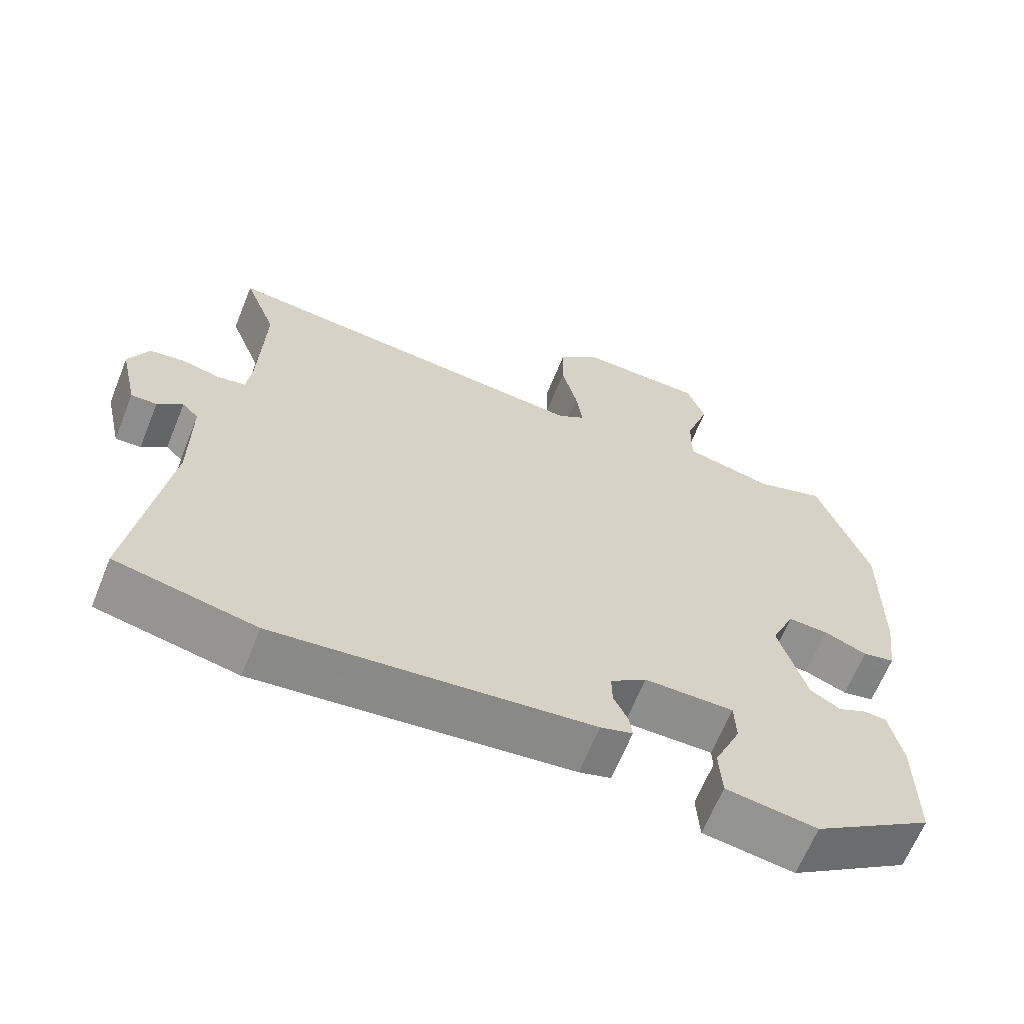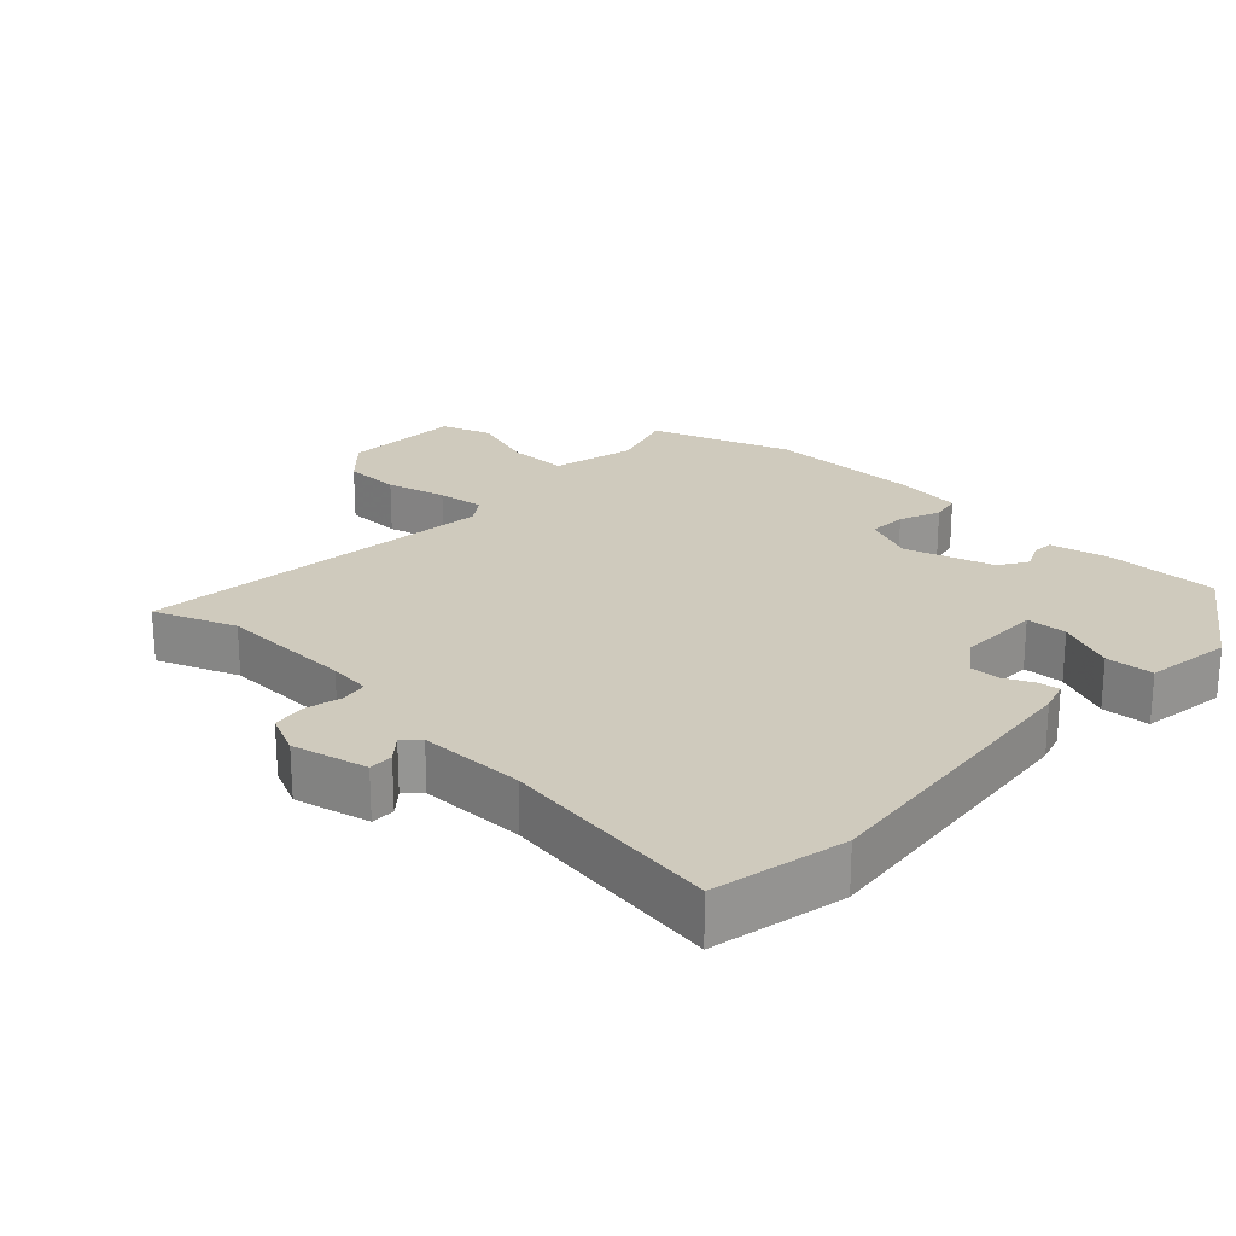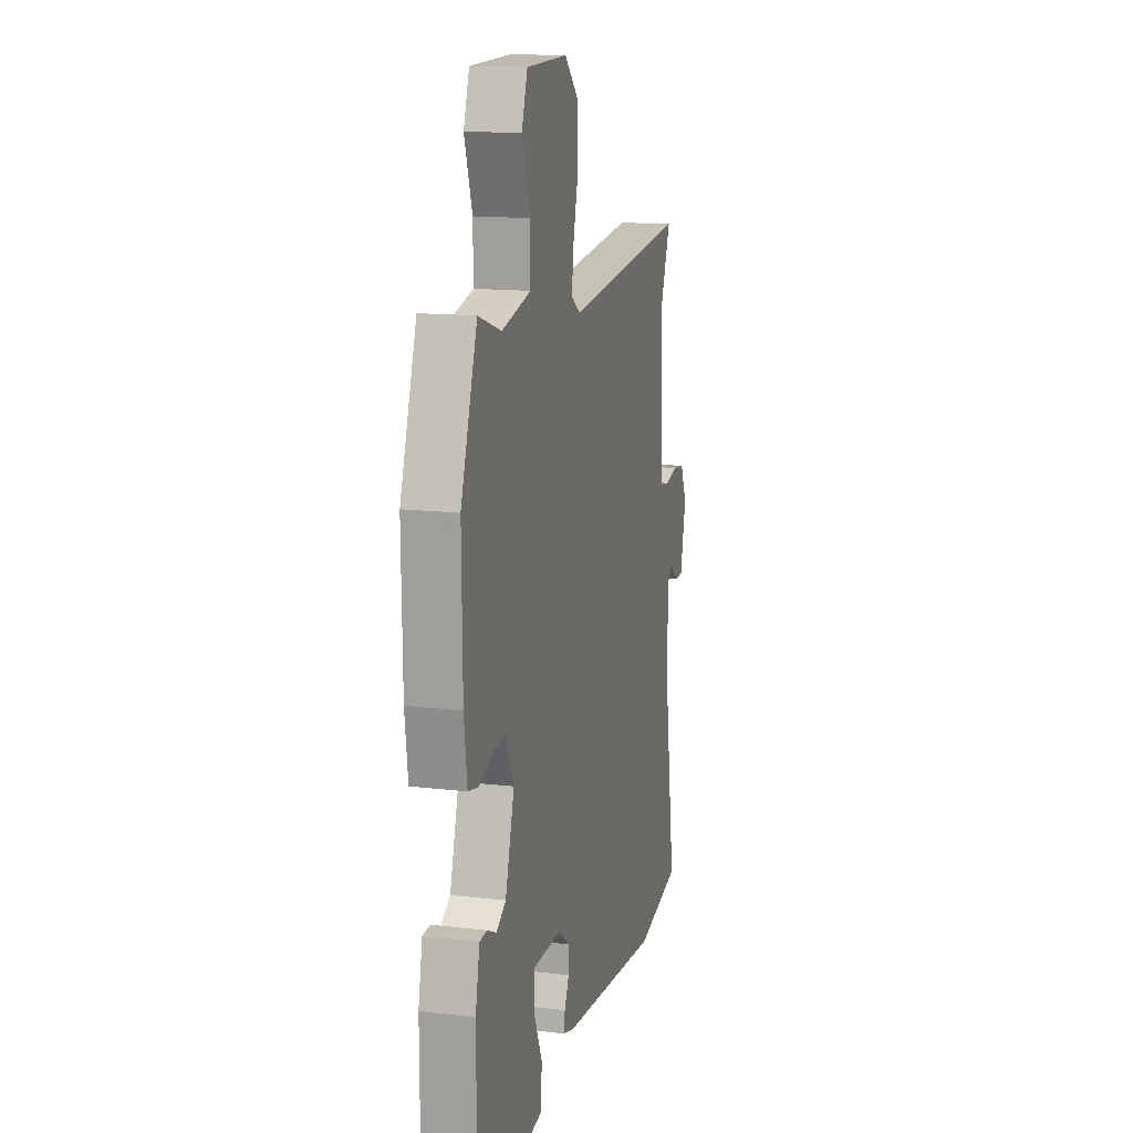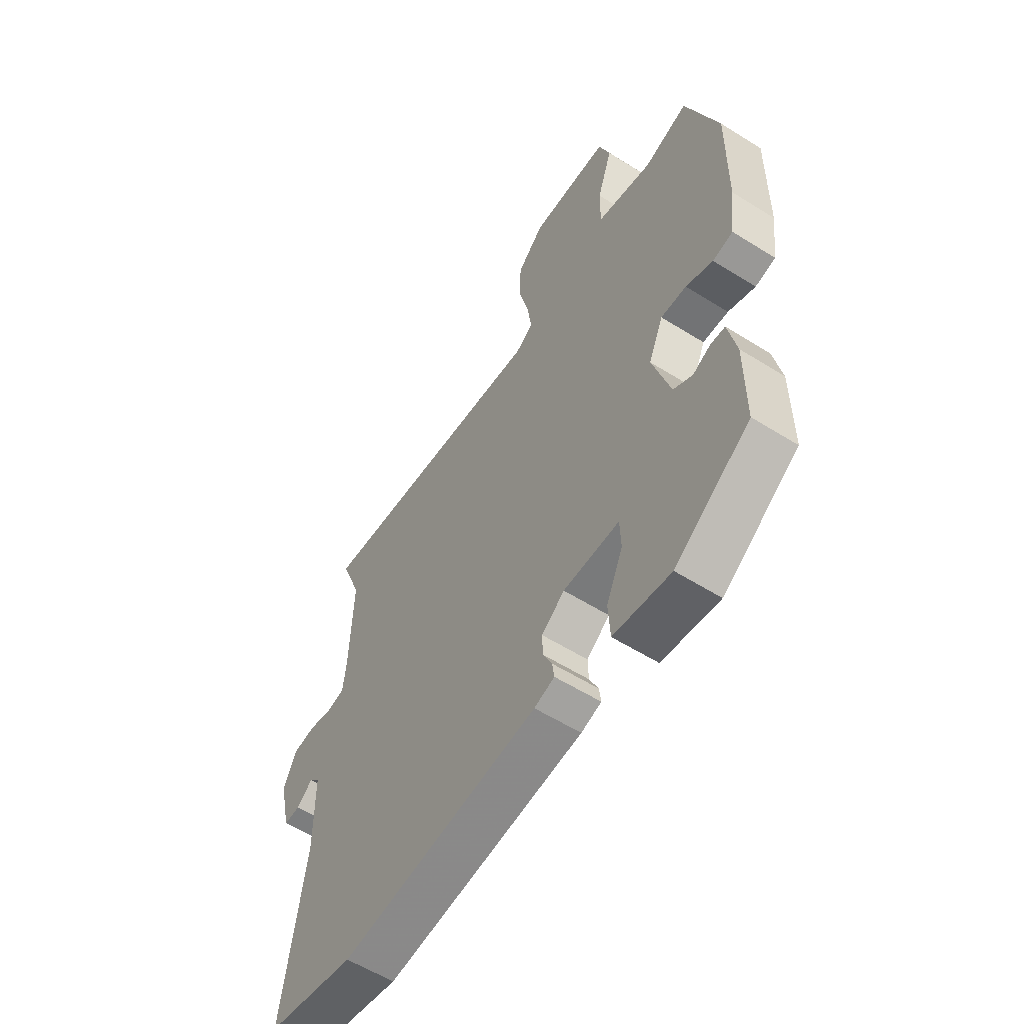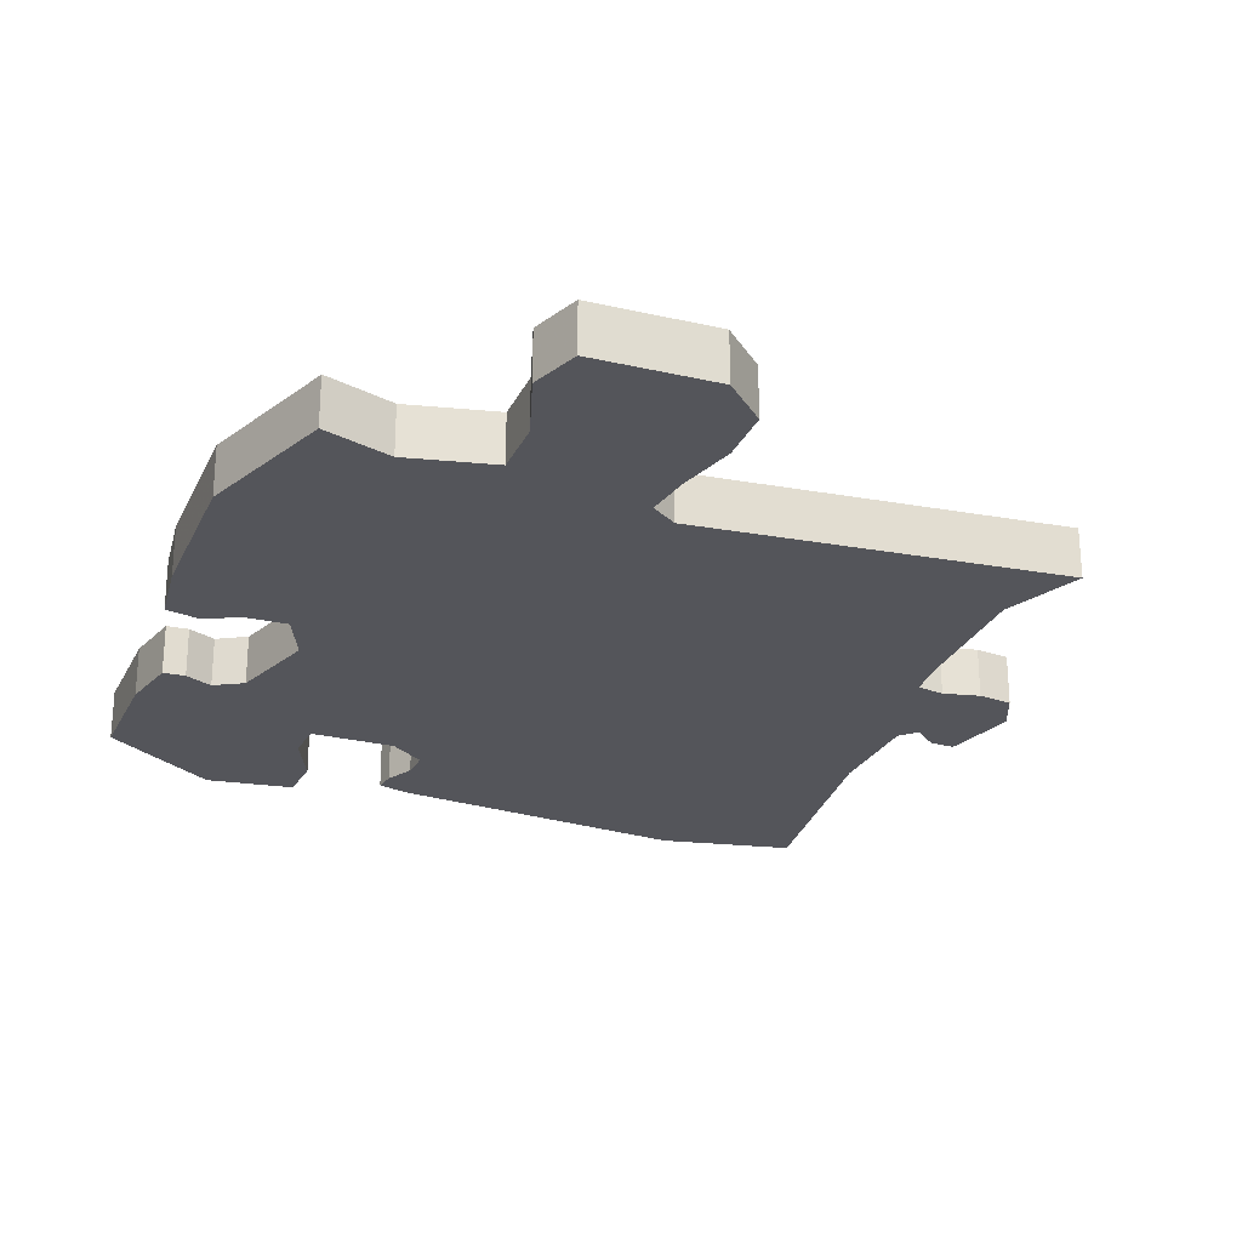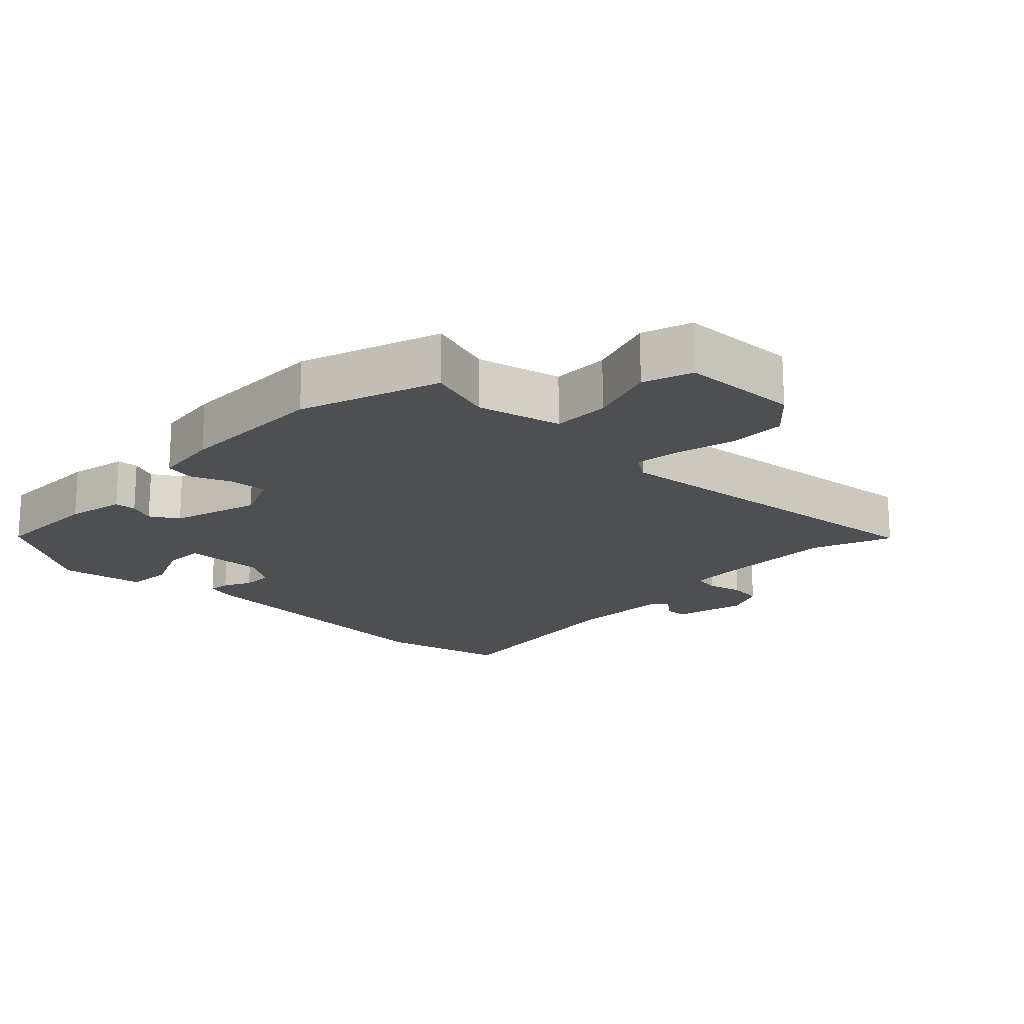
<metadata>
{"format":"obj","ext":"obj","renderer":"f3d","projection":"perspective","resolution":1024,"background":"white","views":[{"elev":-65.0,"azim":158.0,"up":"+Z"},{"elev":22.8,"azim":133.4,"up":"+Y"},{"elev":14.5,"azim":-75.6,"up":"+Z"},{"elev":-57.6,"azim":-123.1,"up":"+Z"},{"elev":-25.0,"azim":-21.6,"up":"+Y"},{"elev":-17.6,"azim":-43.7,"up":"+Y"}]}
</metadata>
<code>
v 0.519 0.07 0.549
v 0.473 0.07 0.429
v 0.48 0.07 0.229
v 0.487 0.07 0.167
v 0.527 0.07 0.16
v 0.58 0.07 0.172
v 0.63 0.07 0.165
v 0.658 0.07 0.104
v 0.633 0.07 -0.007
v 0.597 0.07 -0.006
v 0.562 0.07 0.024
v 0.539 0.07 0.001
v 0.539 0.07 -0.155
v 0.588 0.07 -0.482
v 0.393 0.07 -0.522
v -0.049 0.07 -0.472
v -0.094 0.07 -0.458
v -0.09 0.07 -0.426
v -0.07 0.07 -0.384
v -0.069 0.07 -0.34
v -0.12 0.07 -0.302
v -0.245 0.07 -0.301
v -0.247 0.07 -0.361
v -0.21 0.07 -0.445
v -0.214 0.07 -0.515
v -0.341 0.07 -0.533
v -0.508 0.07 -0.42
v -0.508 0.07 -0.254
v -0.49 0.07 -0.167
v -0.458 0.07 -0.165
v -0.418 0.07 -0.184
v -0.376 0.07 -0.159
v -0.337 0.07 -0.027
v -0.37 0.07 0.049
v -0.427 0.07 0.047
v -0.487 0.07 0.023
v -0.532 0.07 0.033
v -0.545 0.07 0.133
v -0.548 0.07 0.361
v -0.477 0.07 0.568
v -0.378 0.07 0.535
v -0.253 0.07 0.563
v -0.254 0.07 0.649
v -0.288 0.07 0.751
v -0.263 0.07 0.824
v -0.086 0.07 0.827
v -0.025 0.07 0.769
v -0.023 0.07 0.685
v -0.045 0.07 0.596
v -0.054 0.07 0.527
v -0.015 0.07 0.5
v 0.519 0 0.549
v 0.473 0 0.429
v 0.48 0 0.229
v 0.487 0 0.167
v 0.527 0 0.16
v 0.58 0 0.172
v 0.63 0 0.165
v 0.658 0 0.104
v 0.633 0 -0.007
v 0.597 0 -0.006
v 0.562 0 0.024
v 0.539 0 0.001
v 0.539 0 -0.155
v 0.588 0 -0.482
v 0.393 0 -0.522
v -0.049 0 -0.472
v -0.094 0 -0.458
v -0.09 0 -0.426
v -0.07 0 -0.384
v -0.069 0 -0.34
v -0.12 0 -0.302
v -0.245 0 -0.301
v -0.247 0 -0.361
v -0.21 0 -0.445
v -0.214 0 -0.515
v -0.341 0 -0.533
v -0.508 0 -0.42
v -0.508 0 -0.254
v -0.49 0 -0.167
v -0.458 0 -0.165
v -0.418 0 -0.184
v -0.376 0 -0.159
v -0.337 0 -0.027
v -0.37 0 0.049
v -0.427 0 0.047
v -0.487 0 0.023
v -0.532 0 0.033
v -0.545 0 0.133
v -0.548 0 0.361
v -0.477 0 0.568
v -0.378 0 0.535
v -0.253 0 0.563
v -0.254 0 0.649
v -0.288 0 0.751
v -0.263 0 0.824
v -0.086 0 0.827
v -0.025 0 0.769
v -0.023 0 0.685
v -0.045 0 0.596
v -0.054 0 0.527
v -0.015 0 0.5
f 47 48 49
f 46 47 49
f 45 46 49
f 44 45 49
f 43 44 49
f 42 43 49 50
f 41 42 50 51
f 39 40 41
f 38 39 41
f 37 38 41
f 36 37 41
f 35 36 41
f 34 35 41 51
f 29 30 31
f 28 29 31
f 27 28 31
f 26 27 31
f 25 26 31
f 24 25 31
f 23 24 31
f 22 23 31 32
f 21 22 32 33
f 17 18 19
f 16 17 19
f 15 16 19
f 14 15 19
f 13 14 19
f 12 13 19 20
f 33 34 51
f 21 33 51
f 20 21 51
f 12 20 51
f 11 12 51
f 9 10 11
f 8 9 11
f 7 8 11
f 6 7 11
f 5 6 11
f 51 1 2
f 51 2 3
f 4 5 11
f 4 11 51
f 3 4 51
f 100 99 98
f 100 98 97
f 100 97 96
f 100 96 95
f 100 95 94
f 101 100 94 93
f 102 101 93 92
f 92 91 90
f 92 90 89
f 92 89 88
f 92 88 87
f 92 87 86
f 102 92 86 85
f 82 81 80
f 82 80 79
f 82 79 78
f 82 78 77
f 82 77 76
f 82 76 75
f 82 75 74
f 83 82 74 73
f 84 83 73 72
f 70 69 68
f 70 68 67
f 70 67 66
f 70 66 65
f 70 65 64
f 71 70 64 63
f 102 85 84
f 102 84 72
f 102 72 71
f 102 71 63
f 102 63 62
f 62 61 60
f 62 60 59
f 62 59 58
f 62 58 57
f 62 57 56
f 53 52 102
f 54 53 102
f 62 56 55
f 102 62 55
f 102 55 54
f 1 52 53 2
f 2 53 54 3
f 3 54 55 4
f 4 55 56 5
f 5 56 57 6
f 6 57 58 7
f 7 58 59 8
f 8 59 60 9
f 9 60 61 10
f 10 61 62 11
f 11 62 63 12
f 12 63 64 13
f 13 64 65 14
f 14 65 66 15
f 15 66 67 16
f 16 67 68 17
f 17 68 69 18
f 18 69 70 19
f 19 70 71 20
f 20 71 72 21
f 21 72 73 22
f 22 73 74 23
f 23 74 75 24
f 24 75 76 25
f 25 76 77 26
f 26 77 78 27
f 27 78 79 28
f 28 79 80 29
f 29 80 81 30
f 30 81 82 31
f 31 82 83 32
f 32 83 84 33
f 33 84 85 34
f 34 85 86 35
f 35 86 87 36
f 36 87 88 37
f 37 88 89 38
f 38 89 90 39
f 39 90 91 40
f 40 91 92 41
f 41 92 93 42
f 42 93 94 43
f 43 94 95 44
f 44 95 96 45
f 45 96 97 46
f 46 97 98 47
f 47 98 99 48
f 48 99 100 49
f 49 100 101 50
f 50 101 102 51
f 51 102 52 1

</code>
